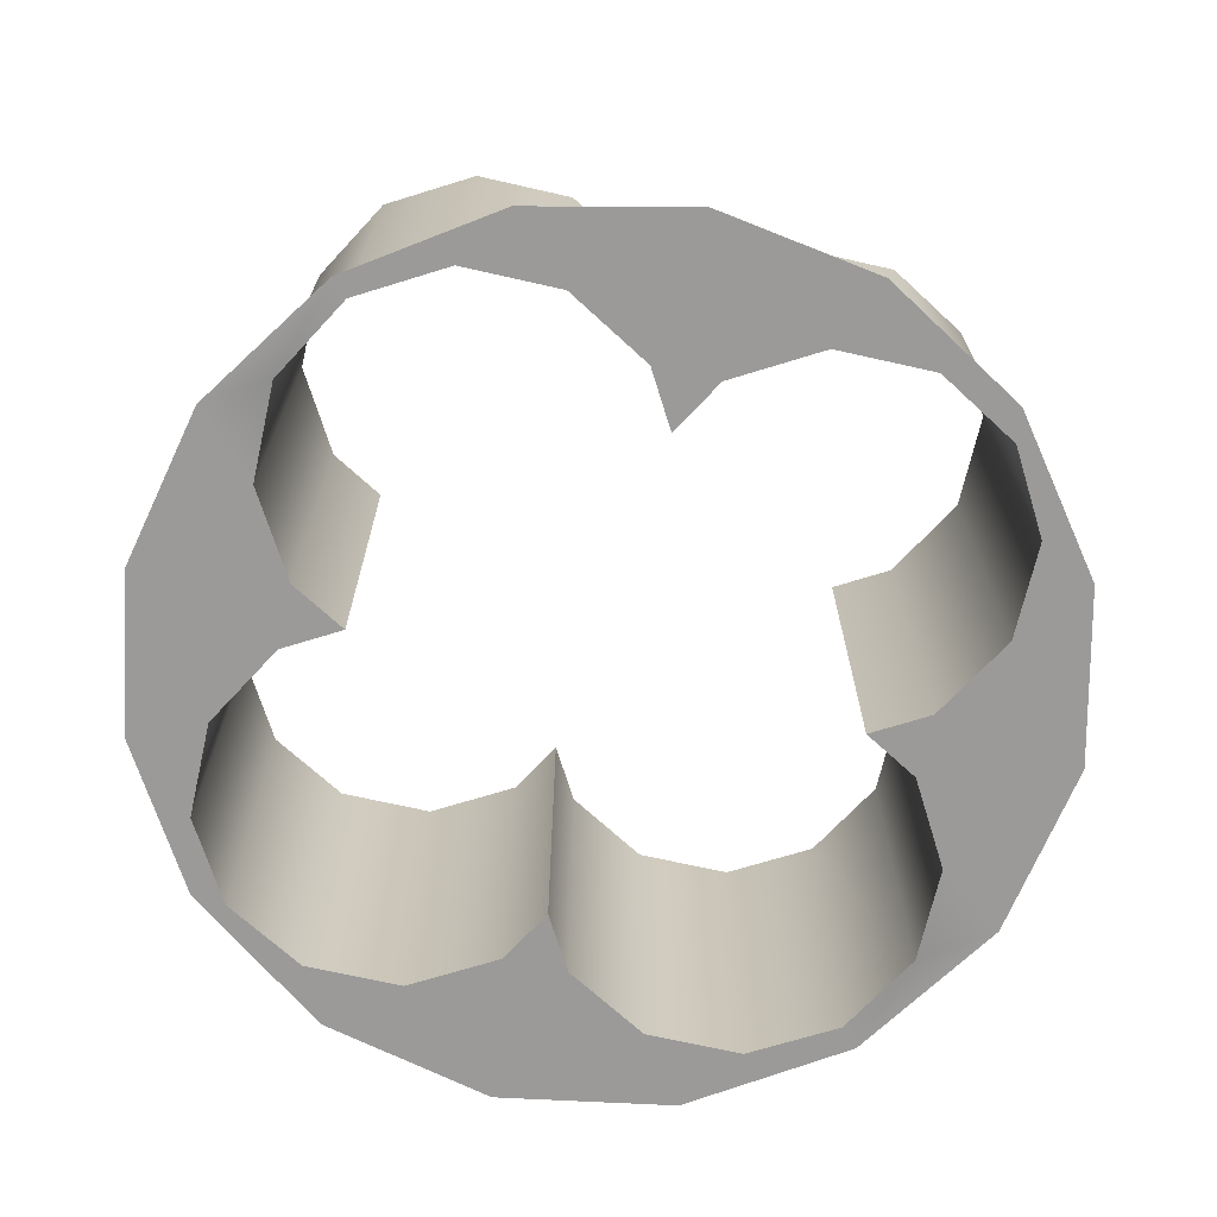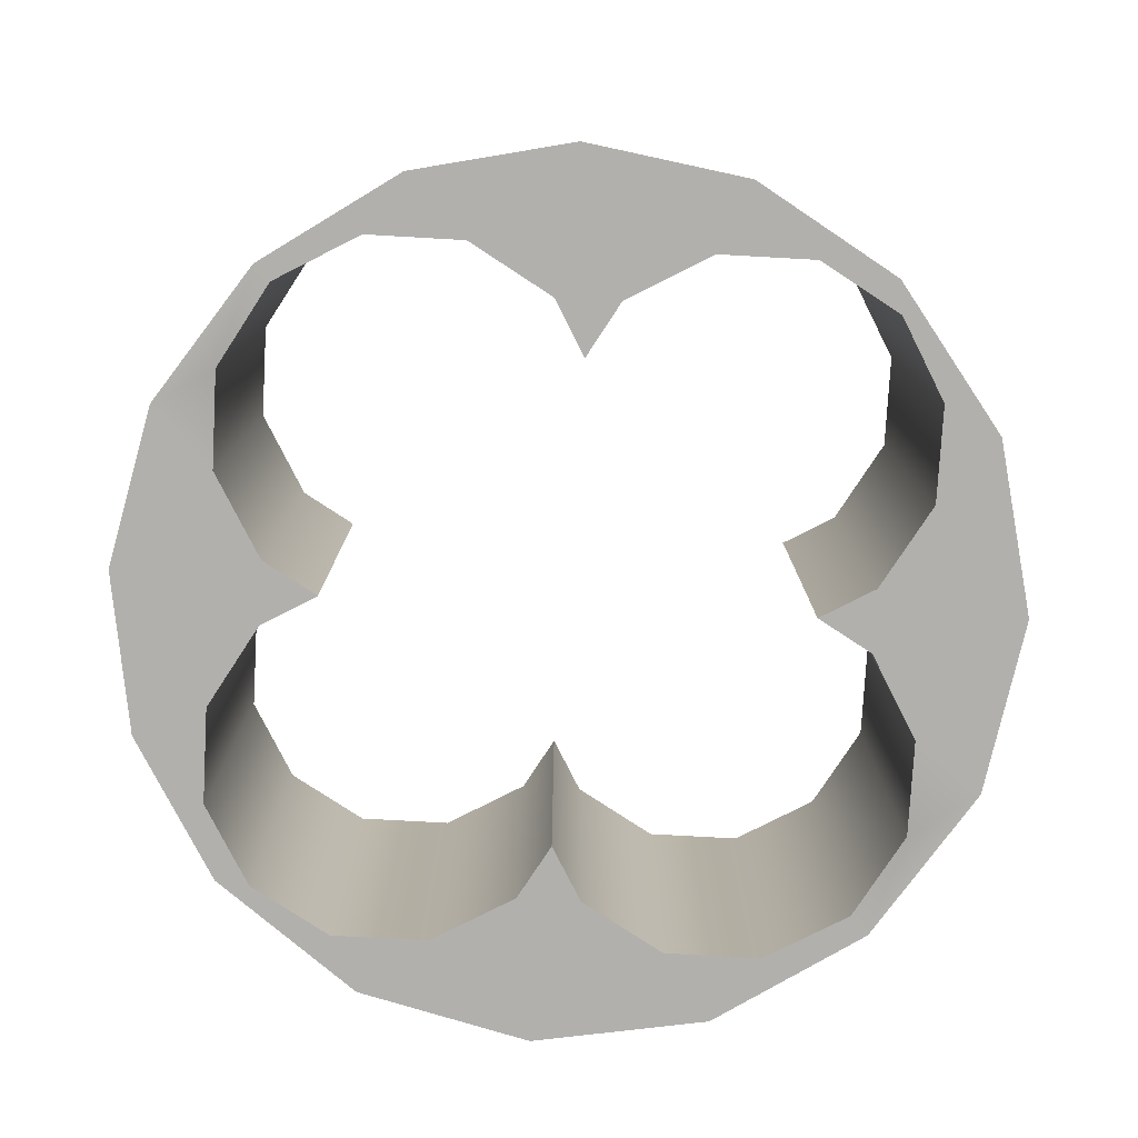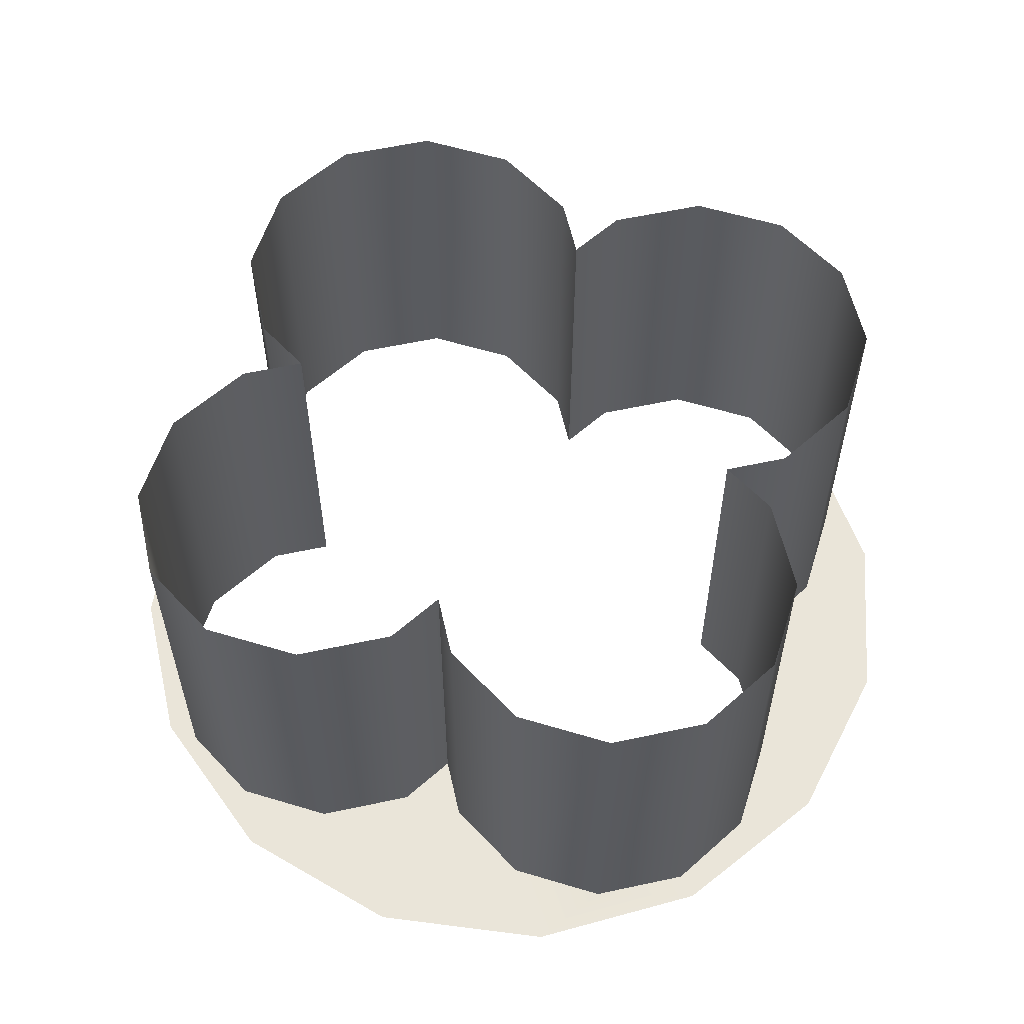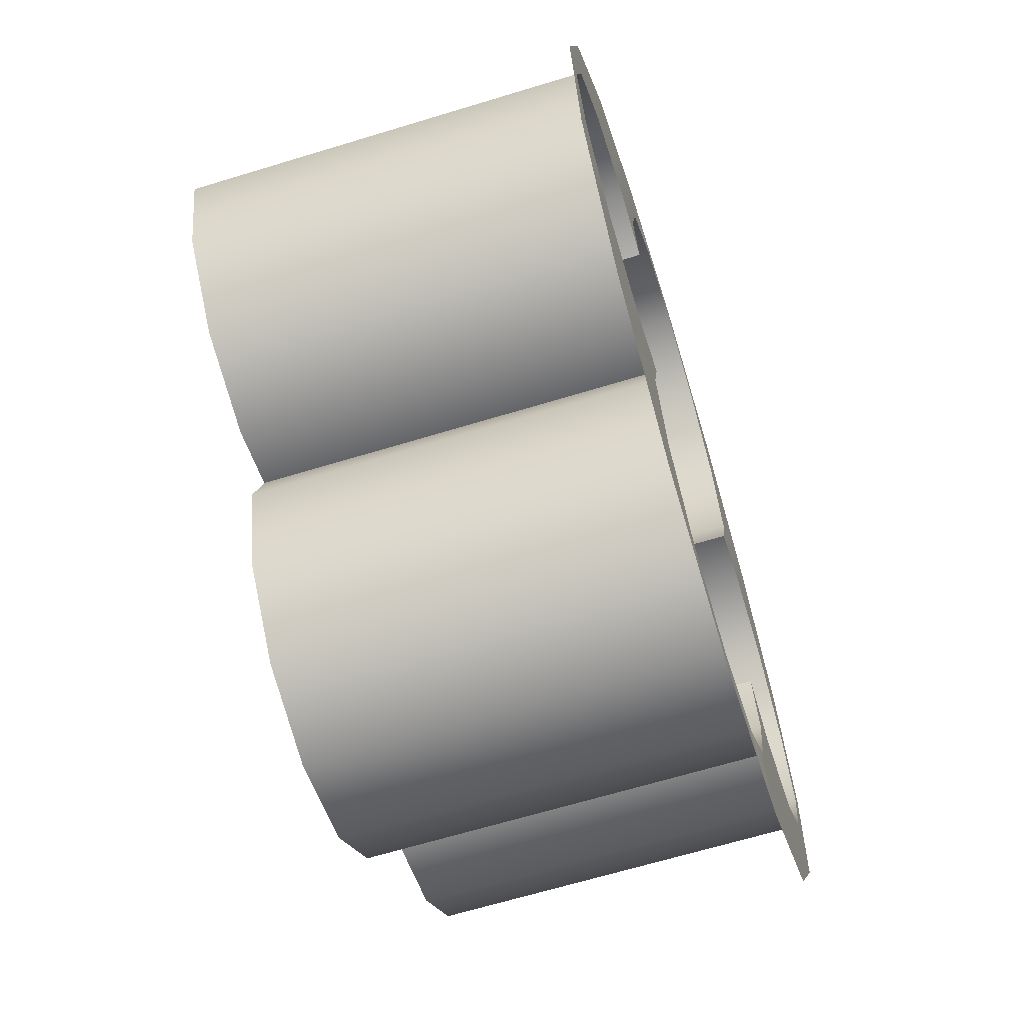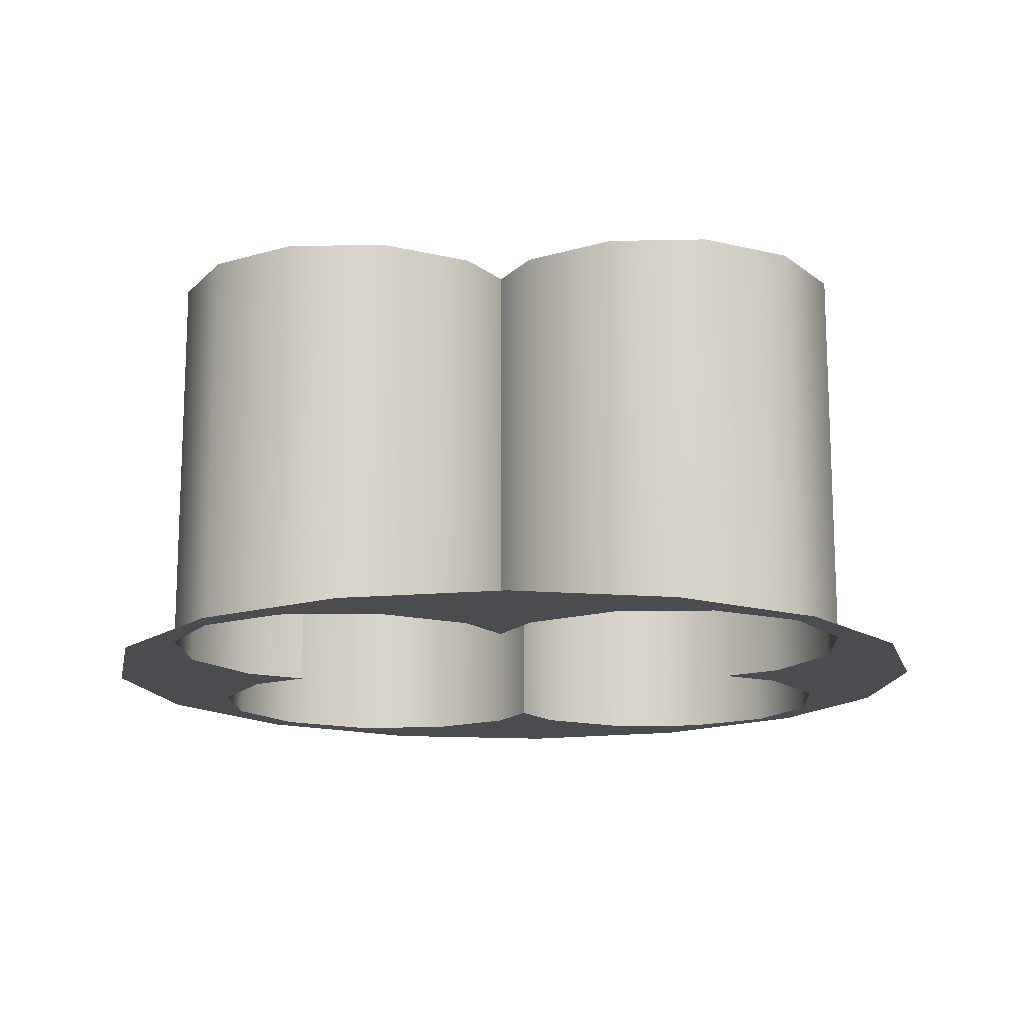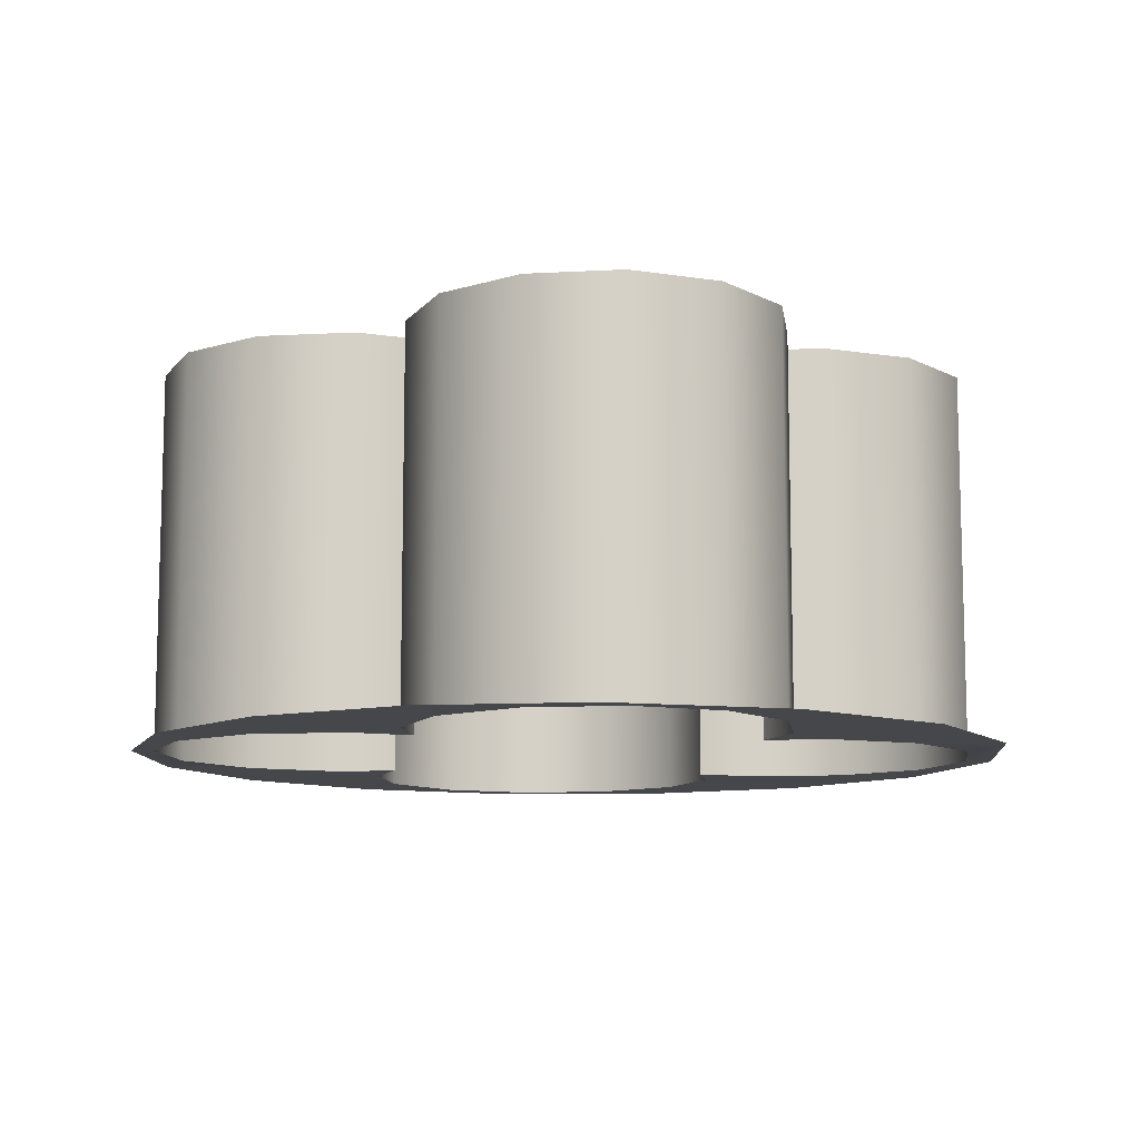
<metadata>
{"format":"obj","ext":"obj","renderer":"f3d","projection":"perspective","resolution":1024,"background":"white","views":[{"elev":-69.4,"azim":-147.8,"up":"+Z"},{"elev":-78.6,"azim":-138.2,"up":"+Z"},{"elev":57.9,"azim":-27.6,"up":"+Z"},{"elev":-65.3,"azim":107.1,"up":"+Y"},{"elev":-14.9,"azim":137.5,"up":"+Z"},{"elev":-10.3,"azim":-97.1,"up":"+Z"}]}
</metadata>
<code>
o sponza_52
v -26.46 126.1 18.23
v -26.46 126.1 19.78
v -26.84 126 19.78
v -26.84 126 18.23
v -27.11 125.8 19.78
v -27.11 125.8 18.23
v -27.21 125.4 19.78
v -27.21 125.4 18.23
v -27.15 125.1 19.78
v -27.15 125.1 18.23
v -27.77 125.1 18.23
v -27.77 125.1 19.78
v -28.05 124.8 19.78
v -28.05 124.8 18.23
v -27.39 125.2 18.23
v -27.39 125.2 19.78
v -26.08 126 18.23
v -26.08 126 19.78
v -25.81 125.8 18.23
v -25.81 125.8 19.78
v -25.71 125.4 18.23
v -25.71 125.4 19.78
v -25.77 125.1 18.23
v -25.77 125.1 19.78
v -24.78 124.5 18.23
v -24.78 124.5 19.78
v -24.88 124.8 19.78
v -24.88 124.8 18.23
v -25.15 125.1 19.78
v -25.15 125.1 18.23
v -25.53 125.2 19.78
v -25.53 125.2 18.23
v -28.14 124.5 19.78
v -28.14 124.5 18.23
v -26.84 122.9 18.23
v -26.84 122.9 19.78
v -26.46 122.8 19.78
v -26.46 122.8 18.23
v -27.11 123.2 18.23
v -27.11 123.2 19.78
v -27.21 123.6 18.23
v -27.21 123.6 19.78
v -27.15 123.8 18.23
v -27.15 123.8 19.78
v -28.05 124.1 18.23
v -28.05 124.1 19.78
v -27.77 123.8 19.78
v -27.77 123.8 18.23
v -27.39 123.7 19.78
v -27.39 123.7 18.23
v -26.08 122.9 19.78
v -26.08 122.9 18.23
v -25.81 123.2 19.78
v -25.81 123.2 18.23
v -25.71 123.6 19.78
v -25.71 123.6 18.23
v -25.77 123.8 19.78
v -25.77 123.8 18.23
v -25.15 123.8 18.23
v -25.15 123.8 19.78
v -24.88 124.1 19.78
v -24.88 124.1 18.23
v -25.53 123.7 18.23
v -25.53 123.7 19.78
v -24.79 123.9 18.23
v -25.17 123.3 18.23
v -25.76 122.8 18.23
v -24.69 124.6 18.23
v -24.86 125.2 18.23
v -25.25 125.8 18.23
v -25.81 126.1 18.23
v -26.46 126.2 18.23
v -27.11 126.1 18.23
v -27.67 125.8 18.23
v -28.06 125.2 18.23
v -28.23 124.6 18.23
v -28.13 123.9 18.23
v -27.75 123.3 18.23
v -27.16 122.8 18.23
v -26.46 122.7 18.23
v -26.46 126.1 18.23
v -26.84 126 18.23
v -27.11 125.8 18.23
v -27.21 125.4 18.23
v -27.15 125.1 19.78
v -27.15 125.1 18.23
v -27.15 125.1 18.23
v -27.77 125.1 18.23
v -28.05 124.8 18.23
v -27.39 125.2 18.23
v -26.08 126 18.23
v -25.81 125.8 18.23
v -25.71 125.4 18.23
v -25.77 125.1 18.23
v -25.77 125.1 18.23
v -25.77 125.1 19.78
v -24.78 124.5 18.23
v -24.88 124.8 18.23
v -25.15 125.1 18.23
v -25.53 125.2 18.23
v -28.14 124.5 18.23
v -26.84 122.9 18.23
v -26.46 122.8 18.23
v -27.11 123.2 18.23
v -27.21 123.6 18.23
v -27.15 123.8 18.23
v -27.15 123.8 18.23
v -27.15 123.8 19.78
v -28.05 124.1 18.23
v -27.77 123.8 18.23
v -27.39 123.7 18.23
v -26.08 122.9 18.23
v -25.81 123.2 18.23
v -25.71 123.6 18.23
v -25.77 123.8 19.78
v -25.77 123.8 18.23
v -25.77 123.8 18.23
v -25.15 123.8 18.23
v -24.88 124.1 18.23
v -25.53 123.7 18.23
f 81 2 3
f 81 3 82
f 82 3 5
f 82 5 83
f 83 5 7
f 83 7 84
f 84 7 85
f 84 85 86
f 88 12 13
f 88 13 89
f 90 16 12
f 90 12 88
f 87 9 16
f 87 16 90
f 2 81 91
f 2 91 18
f 92 20 18
f 92 18 91
f 93 22 20
f 93 20 92
f 94 96 22
f 94 22 93
f 97 26 27
f 97 27 98
f 98 27 29
f 98 29 99
f 99 29 31
f 99 31 100
f 100 31 24
f 100 24 95
f 89 13 33
f 89 33 101
f 102 36 37
f 102 37 103
f 104 40 36
f 104 36 102
f 105 42 40
f 105 40 104
f 106 108 42
f 106 42 105
f 109 46 47
f 109 47 110
f 110 47 49
f 110 49 111
f 111 49 44
f 111 44 107
f 103 37 51
f 103 51 112
f 112 51 53
f 112 53 113
f 113 53 55
f 113 55 114
f 114 55 115
f 114 115 116
f 118 60 61
f 118 61 119
f 120 64 60
f 120 60 118
f 117 57 64
f 117 64 120
f 101 33 46
f 101 46 109
f 119 61 26
f 119 26 97
f 59 62 65
f 59 65 66
f 63 59 66
f 63 66 67
f 62 25 68
f 62 68 65
f 68 25 28
f 68 28 69
f 69 28 30
f 69 30 70
f 70 30 32
f 70 32 71
f 32 21 19
f 32 19 71
f 71 19 17
f 71 17 72
f 72 1 4
f 72 4 73
f 73 4 6
f 73 6 74
f 74 6 8
f 74 8 75
f 8 15 11
f 8 11 75
f 14 34 76
f 14 76 75
f 76 34 45
f 76 45 77
f 77 45 48
f 77 48 78
f 78 48 50
f 78 50 79
f 50 41 39
f 50 39 79
f 35 80 79
f 35 79 39
f 80 38 52
f 80 52 67
f 54 56 63
f 54 63 67
f 8 10 15
f 11 14 75
f 17 1 72
f 23 21 32
f 35 38 80
f 43 41 50
f 52 54 67
f 56 58 63

</code>
